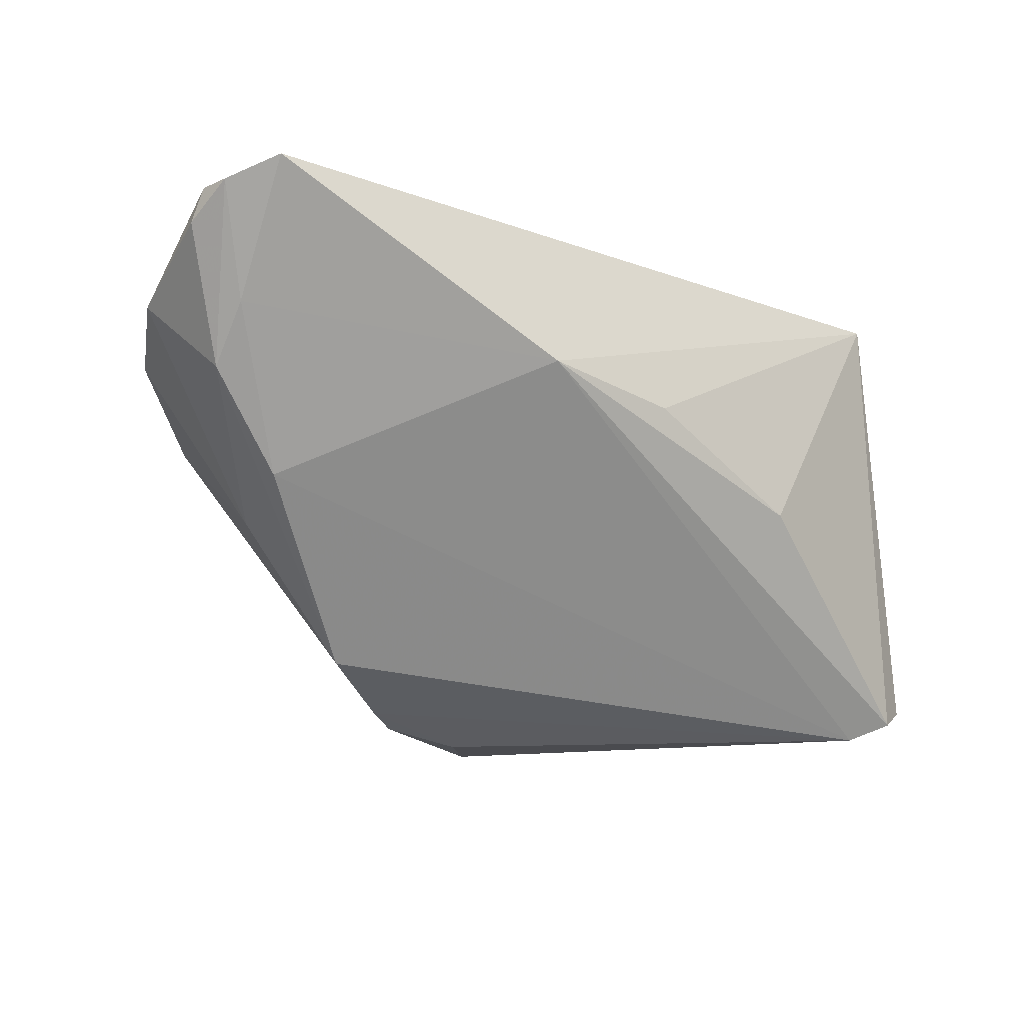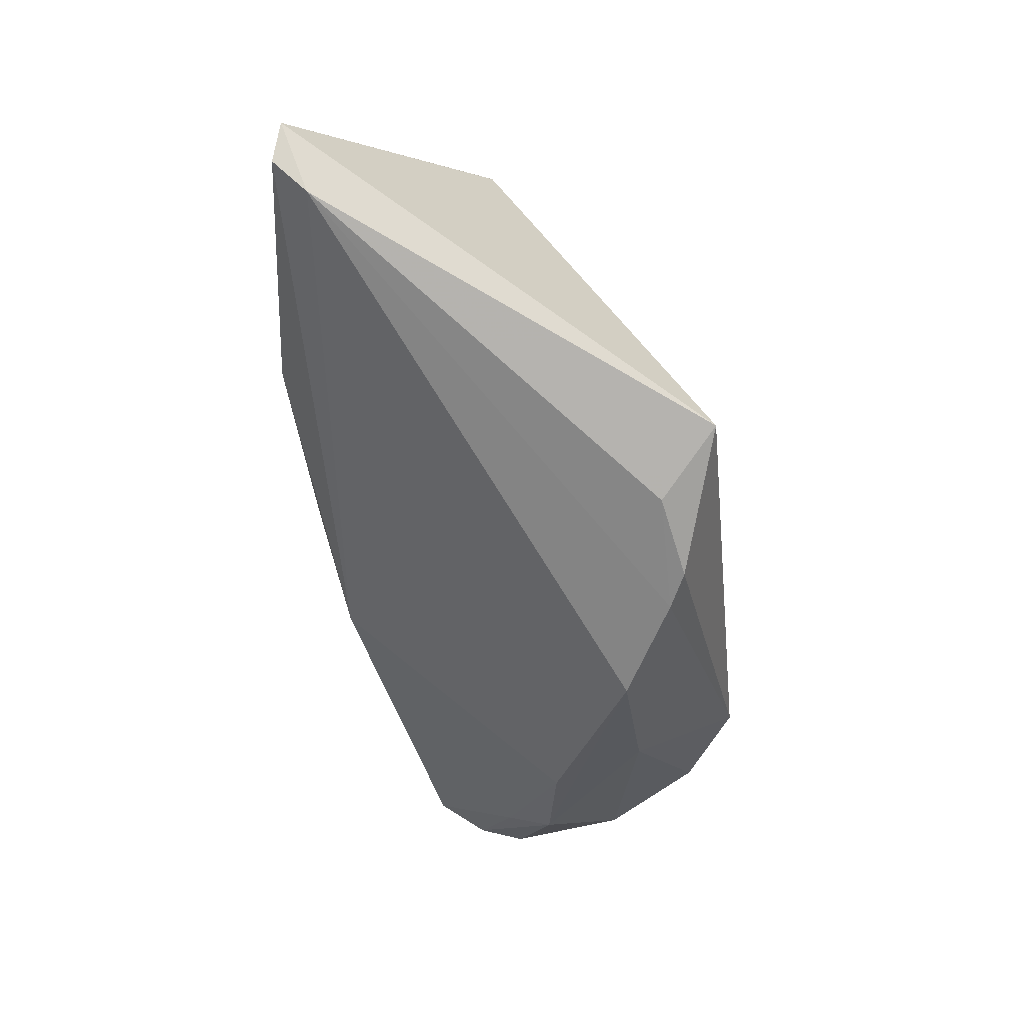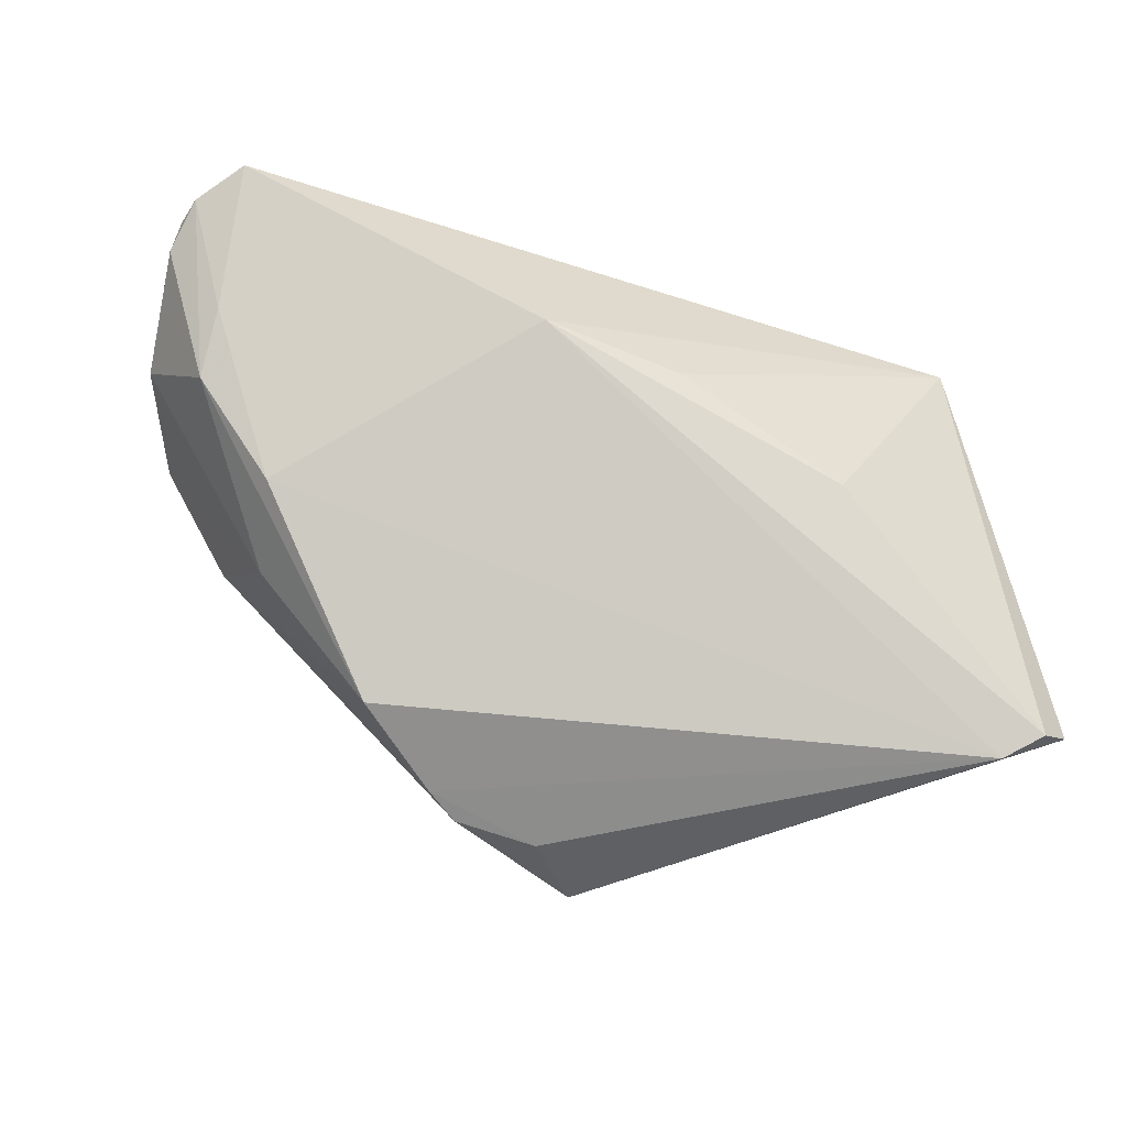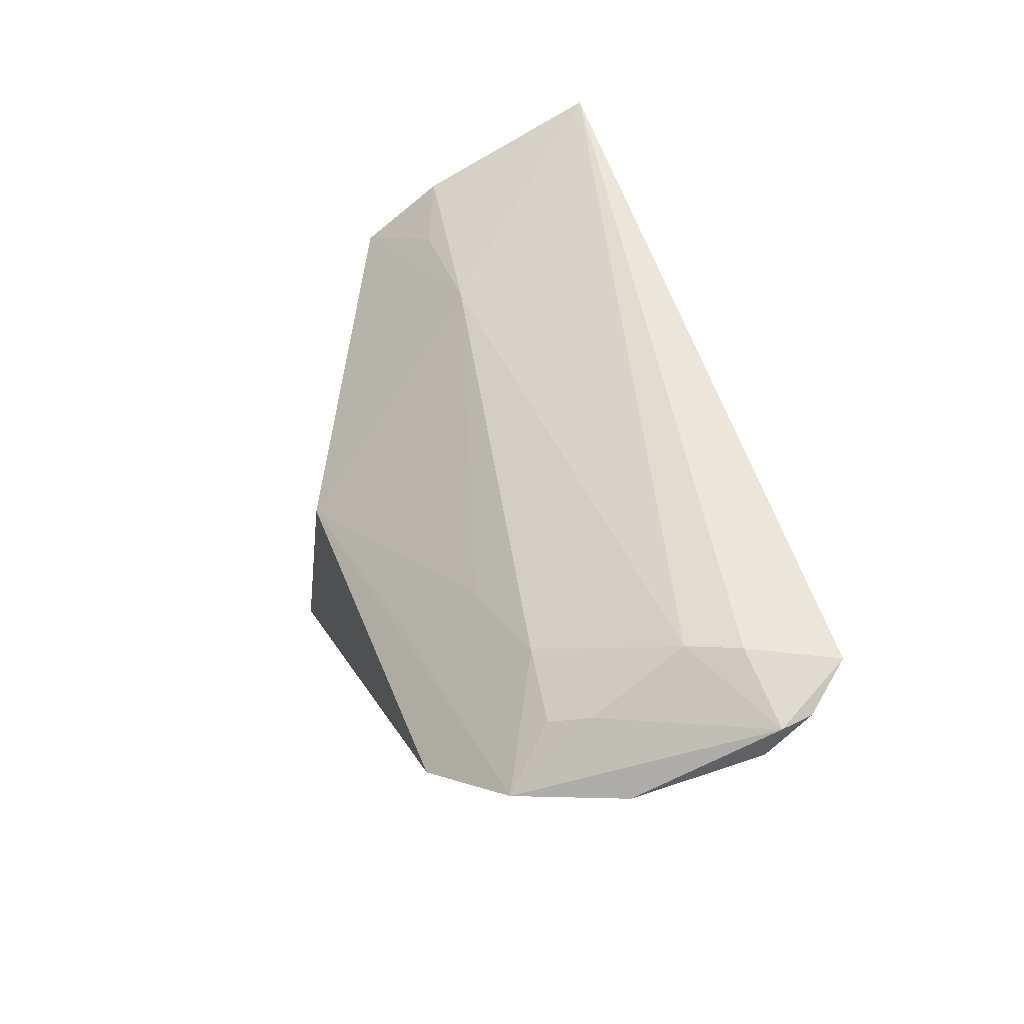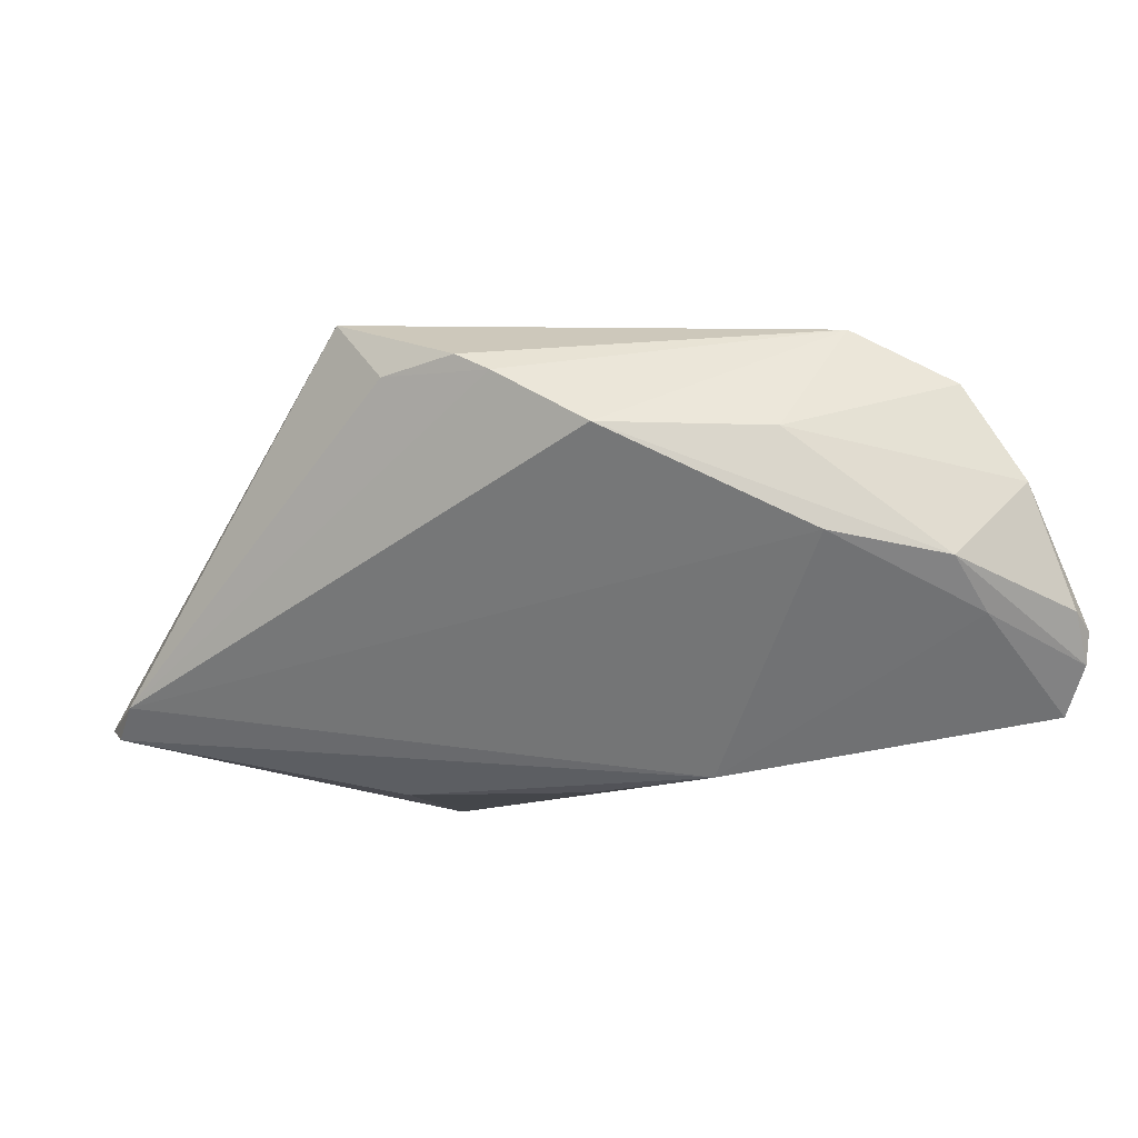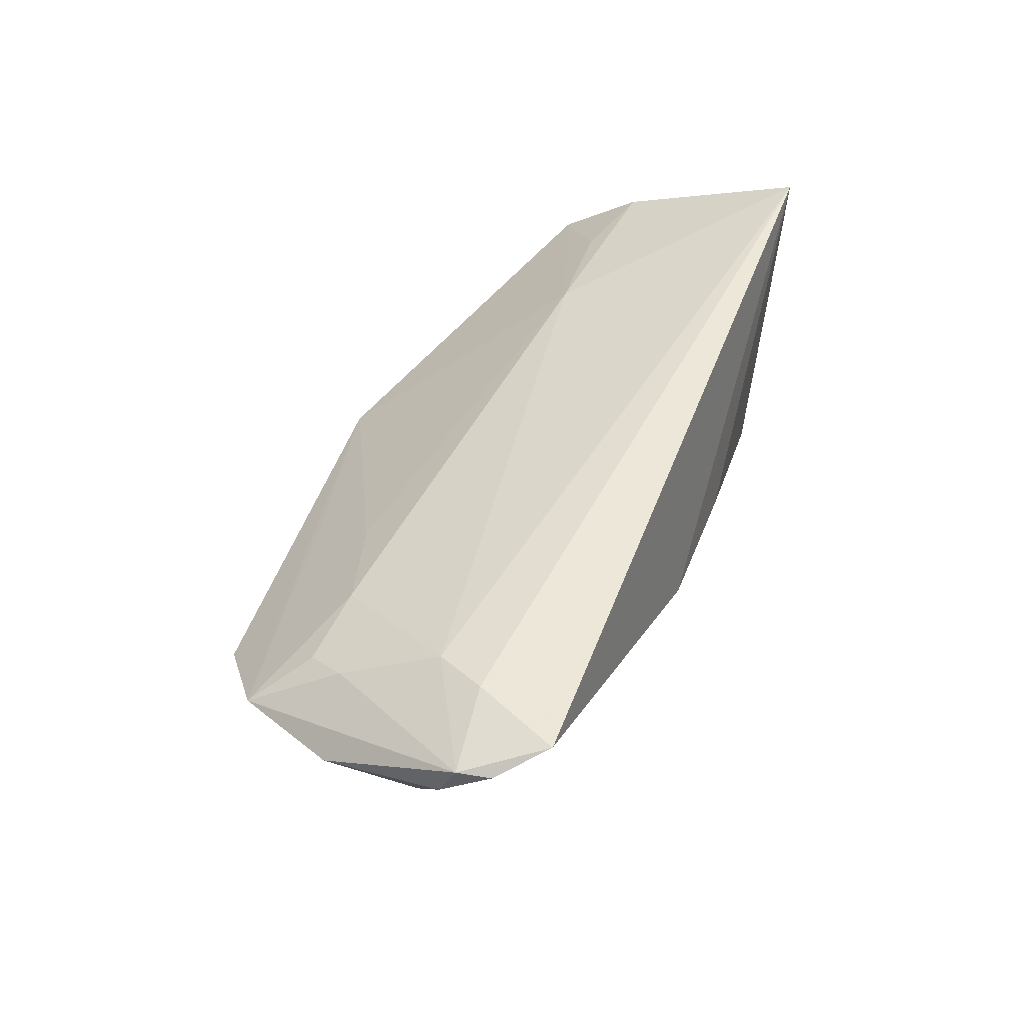
<metadata>
{"format":"obj","ext":"obj","renderer":"f3d","projection":"perspective","resolution":1024,"background":"white","views":[{"elev":-17.6,"azim":140.0,"up":"+Y"},{"elev":-76.9,"azim":-80.7,"up":"+Y"},{"elev":-48.1,"azim":155.3,"up":"+Y"},{"elev":54.6,"azim":68.2,"up":"+Y"},{"elev":-9.8,"azim":38.1,"up":"+Z"},{"elev":51.8,"azim":106.0,"up":"+Y"}]}
</metadata>
<code>
v -0.04036 0.01865 -0.005064
v 0.04634 0.01351 -0.007868
v -0.04739 -0.0001384 -0.01447
v -0.04305 0.01916 -0.02178
v -0.05295 -0.02195 -0.01731
v 0.04 0.0257 -0.003713
v -0.004812 -0.02711 0.01798
v 0.04834 0.02711 -0.01812
v -0.008486 0.001306 0.02333
v 0.0192 0.01521 0.01214
v 0.03409 0.006316 0.02402
v 0.03608 -0.00281 -1.016e-05
v 0.04157 0.02014 0.007395
v -0.04531 -0.02616 -0.01539
v 0.05261 0.02497 -0.009174
v 0.04385 0.01366 0.01779
v -0.02253 -0.002074 -0.02529
v -0.03255 0.01767 -0.001381
v 0.04584 0.007431 -0.002352
v 0.05021 0.01634 0.006458
v 0.03918 0.01806 0.01152
v 0.05217 0.02486 -0.01287
v 0.04329 0.02702 -0.009027
v 0.03045 0.01875 0.009928
v -0.002742 0.007483 -0.02529
v -0.04121 0.009694 0.004213
v -0.04905 -0.02419 -0.01881
v 0.008527 -0.0245 0.01724
v 0.05295 0.0213 -0.007417
v 0.004569 -0.02571 0.01935
v 0.01909 -0.02077 0.01074
v -0.01222 -0.02649 0.02529
v 0.03253 -0.005441 0.01121
v 0.01447 0.007391 0.02018
v -0.03951 0.02711 -0.02529
v 0.01331 0.009825 -0.02415
v -0.02018 0.02002 -0.001174
v -0.04126 0.0114 0.003897
f 4 35 5
f 5 32 26
f 26 38 5
f 25 17 35
f 23 8 35
f 35 6 23
f 23 15 8
f 6 15 23
f 37 6 35
f 5 38 3
f 3 4 5
f 38 4 3
f 32 11 9
f 9 26 32
f 38 26 9
f 9 37 38
f 1 37 35
f 35 4 1
f 1 4 38
f 14 32 5
f 11 31 33
f 6 37 24
f 24 21 6
f 8 15 22
f 22 2 8
f 38 37 18
f 18 1 38
f 37 1 18
f 32 14 7
f 27 14 5
f 5 35 27
f 35 17 27
f 31 14 12
f 16 33 20
f 11 33 16
f 20 15 16
f 21 24 16
f 16 9 11
f 37 9 10
f 10 24 37
f 10 16 24
f 2 22 19
f 19 12 2
f 20 33 19
f 19 33 31
f 31 12 19
f 28 14 31
f 28 7 14
f 28 31 11
f 14 27 36
f 36 12 14
f 17 25 36
f 36 27 17
f 35 8 36
f 36 25 35
f 8 2 36
f 2 12 36
f 13 15 6
f 13 16 15
f 6 21 13
f 21 16 13
f 9 16 34
f 34 10 9
f 16 10 34
f 29 22 15
f 29 19 22
f 29 15 20
f 20 19 29
f 32 7 30
f 7 28 30
f 30 11 32
f 30 28 11

</code>
